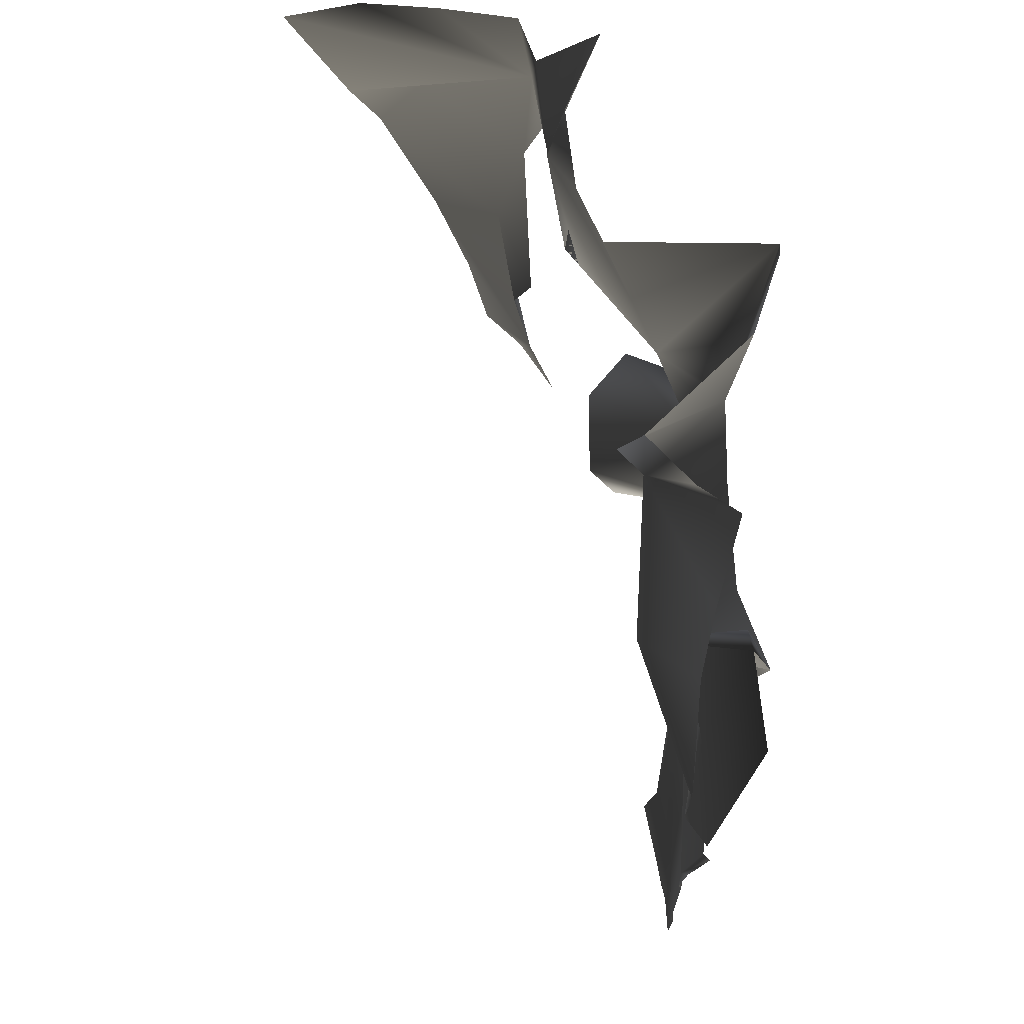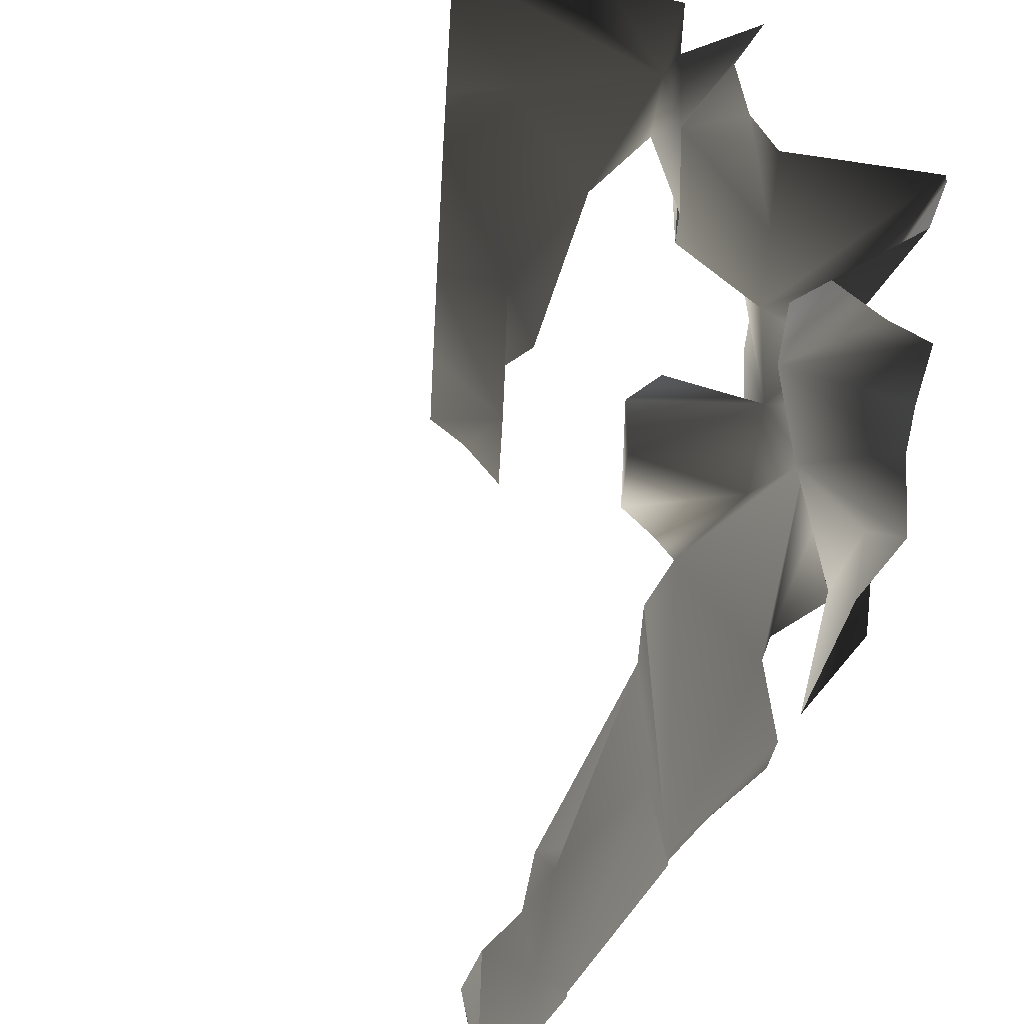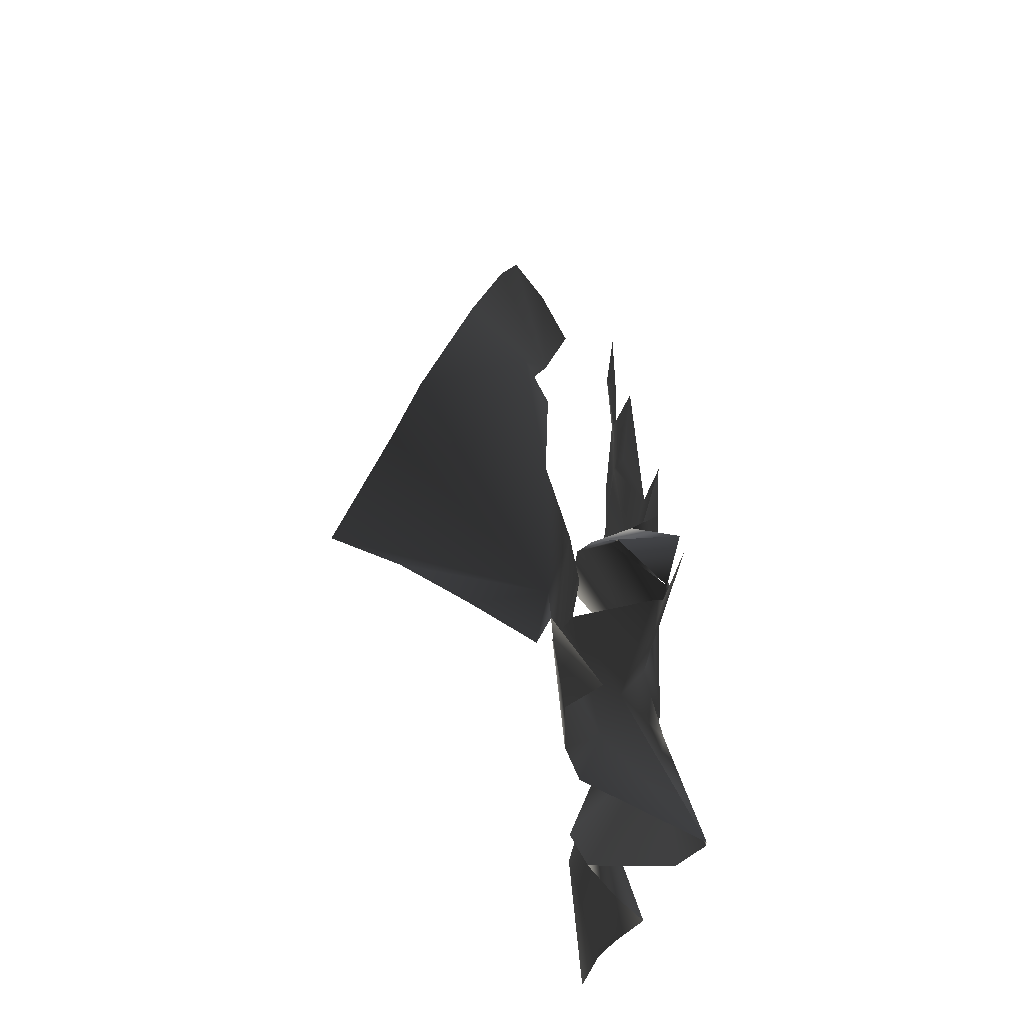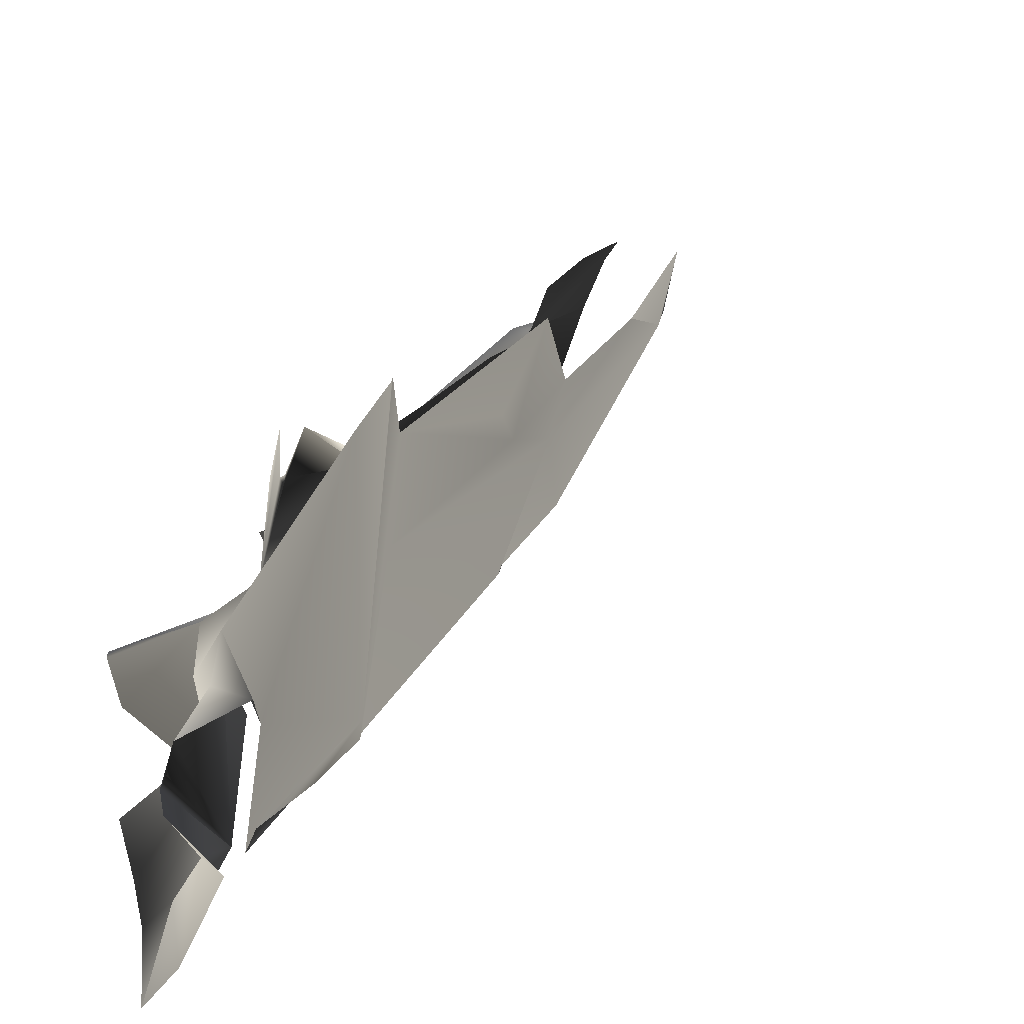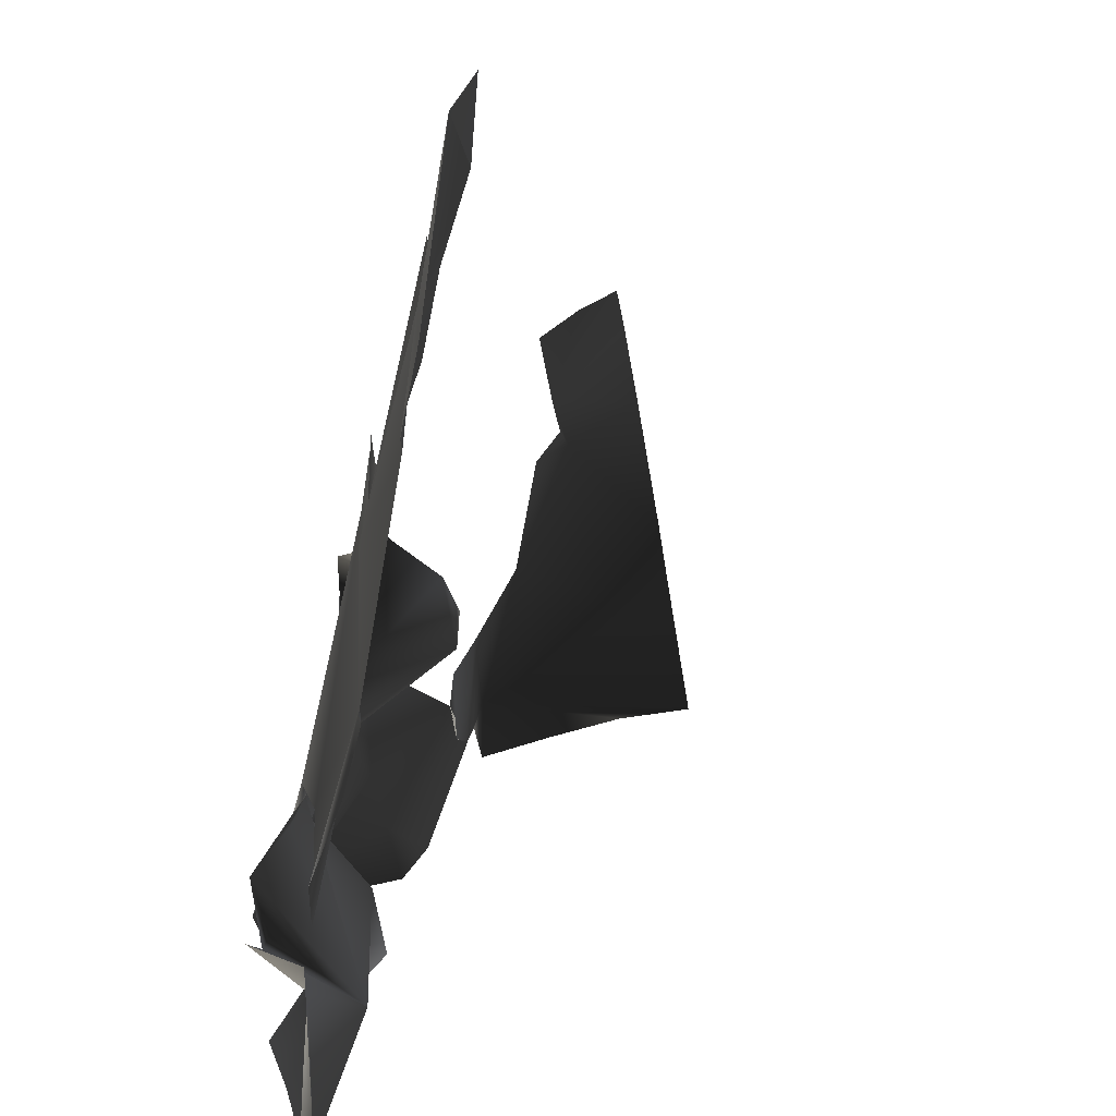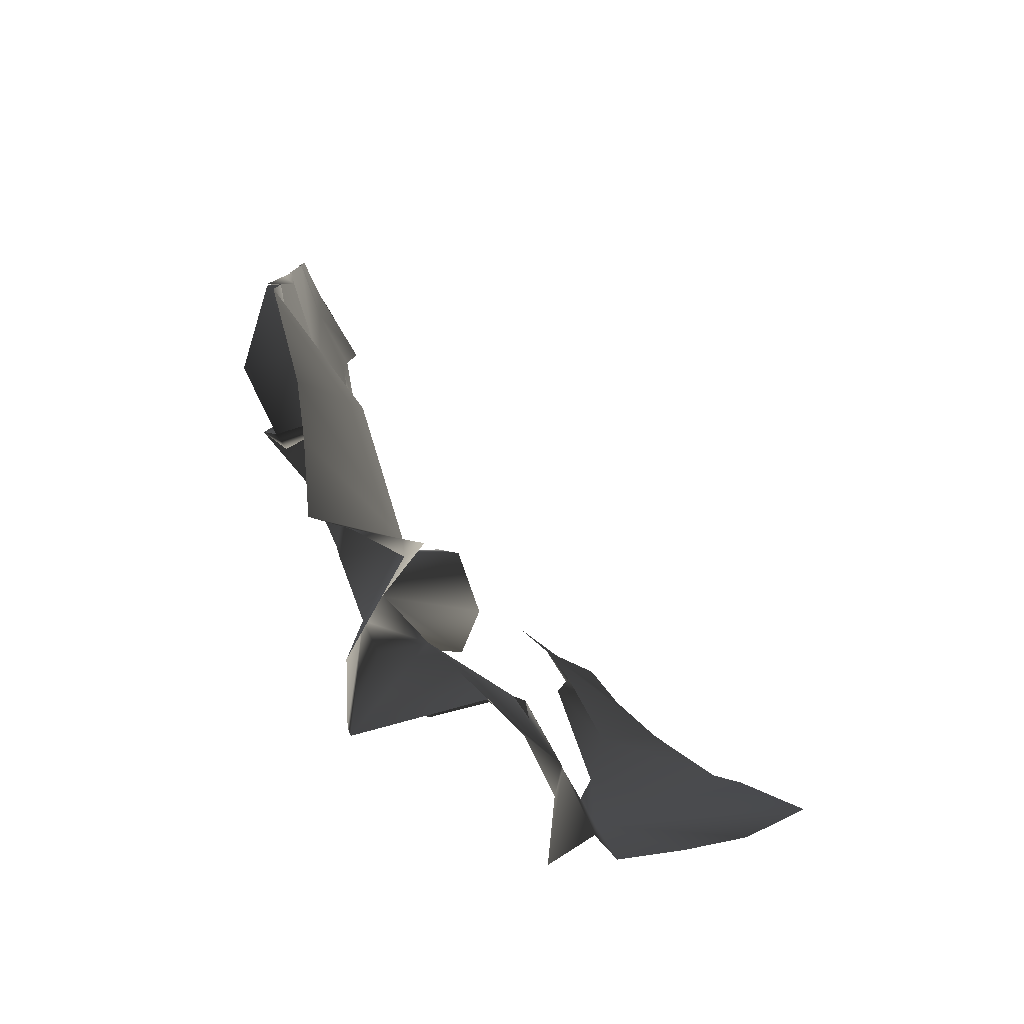
<metadata>
{"format":"obj","ext":"obj","renderer":"f3d","projection":"perspective","resolution":1024,"background":"white","views":[{"elev":-16.6,"azim":178.2,"up":"+Y"},{"elev":-43.1,"azim":154.7,"up":"+Y"},{"elev":-36.9,"azim":174.4,"up":"+Z"},{"elev":-45.4,"azim":-33.7,"up":"+Y"},{"elev":-63.8,"azim":-12.6,"up":"+Y"},{"elev":-79.9,"azim":18.9,"up":"+Z"}]}
</metadata>
<code>
v 3.91 1.43 7.916
v 3.922 1.47 7.948
v 3.894 1.465 7.91
v 3.916 1.43 7.962
v 3.923 1.47 7.965
v 3.91 1.47 8.003
v 3.923 1.47 8.051
v 3.917 1.43 8.135
v 3.935 1.47 8.131
v 3.925 1.43 8.154
v 3.92 1.43 8.222
v 3.95 1.47 8.202
v 3.938 1.45 8.229
v 3.931 1.48 7.925
v 3.968 1.493 7.94
v 4.005 1.503 7.955
v 3.976 1.497 8.029
v 4.042 1.502 7.969
v 4.013 1.5 8.044
v 3.998 1.502 8.081
v 3.968 1.487 8.155
v 3.835 1.11 8.269
v 3.834 1.11 8.273
v 3.833 1.11 8.316
v 3.83 1.15 8.315
v 3.829 1.15 8.401
v 3.826 1.14 8.4
v 3.838 1.19 8.275
v 3.837 1.19 8.318
v 3.841 1.19 8.363
v 3.841 1.19 8.363
v 3.836 1.19 8.404
v 3.834 1.205 8.274
v 3.831 1.23 8.315
v 3.859 1.11 7.939
v 3.86 1.11 7.897
v 3.853 1.15 7.937
v 3.847 1.15 7.977
v 3.841 1.11 8.018
v 3.815 1.15 7.997
v 3.841 1.11 8.04
v 3.836 1.11 8.059
v 3.842 1.11 8.105
v 3.843 1.11 8.143
v 3.841 1.118 8.147
v 3.841 1.11 8.147
v 3.849 1.19 7.892
v 3.856 1.16 7.895
v 3.824 1.19 7.968
v 3.878 1.19 7.947
v 3.861 1.19 7.991
v 3.866 1.19 7.985
v 3.834 1.175 8.058
v 3.829 1.19 8.185
v 3.837 1.231 7.887
v 3.826 1.2 7.969
v 3.878 1.19 7.947
v 3.825 1.23 8.012
v 3.811 1.19 8.006
v 3.829 1.19 8.056
v 3.856 1.245 7.895
v 3.888 1.27 7.924
v 3.877 1.27 7.903
v 3.833 1.27 7.972
v 3.873 1.27 7.961
v 3.828 1.27 8.013
v 3.831 1.27 8.186
v 3.831 1.311 7.885
v 3.833 1.31 7.972
v 3.844 1.31 8.019
v 3.834 1.285 8.058
v 3.83 1.31 8.143
v 3.848 1.31 8.131
v 3.827 1.31 8.182
v 3.89 1.31 8.081
v 3.875 1.31 8.118
v 3.827 1.31 8.185
v 3.819 1.351 7.88
v 3.819 1.346 7.88
v 3.841 1.323 7.932
v 3.864 1.338 7.984
v 3.832 1.35 8.057
v 3.834 1.345 8.058
v 3.833 1.35 8.061
v 3.834 1.35 8.058
v 3.824 1.35 8.097
v 3.864 1.35 8.092
v 3.89 1.35 8.081
v 3.879 1.35 7.947
v 3.893 1.363 7.91
v 3.844 1.39 8.019
v 3.85 1.39 8.019
v 3.83 1.39 8.057
v 3.905 1.39 7.915
v 3.907 1.39 7.985
v 3.899 1.39 8.004
v 3.871 1.37 8.073
v 3.828 1.27 8.228
v 3.916 1.428 7.962
v 3.9 1.43 8.001
v 3.894 1.413 8.125
v 3.916 1.412 8.177
v 3.901 1.4 8.214
f 4 3 1
f 2 3 4
f 2 4 5
f 5 4 6
f 7 8 9
f 9 8 10
f 9 10 102
f 102 13 12
f 11 13 102
f 14 2 5
f 15 14 5
f 7 5 6
f 15 5 16
f 5 7 17
f 17 7 9
f 16 5 18
f 5 17 19
f 5 19 18
f 17 20 19
f 17 9 20
f 21 9 102
f 20 9 21
f 21 102 12
f 25 22 23
f 25 23 24
f 25 24 27
f 25 28 54
f 28 25 29
f 25 27 30
f 29 25 30
f 31 27 32
f 27 26 32
f 67 28 33
f 54 28 67
f 67 33 34
f 34 33 28
f 34 28 29
f 36 35 37
f 35 39 38
f 37 35 38
f 39 40 38
f 41 42 45
f 42 43 45
f 43 44 45
f 45 44 46
f 54 45 46
f 54 46 22
f 65 47 48
f 65 48 50
f 50 48 36
f 50 36 37
f 50 38 49
f 37 38 50
f 49 38 40
f 53 41 45
f 65 55 47
f 57 49 56
f 59 56 49
f 58 57 59
f 59 57 56
f 58 59 60
f 58 60 66
f 53 66 60
f 66 53 72
f 45 54 67
f 61 55 65
f 65 63 61
f 62 63 65
f 65 57 64
f 57 58 66
f 64 57 66
f 45 72 53
f 69 68 63
f 63 62 69
f 69 65 64
f 64 66 70
f 69 64 70
f 66 71 70
f 62 65 69
f 71 75 70
f 71 66 72
f 72 73 71
f 45 74 72
f 71 76 75
f 71 73 76
f 74 45 77
f 45 67 77
f 69 79 68
f 78 79 69
f 80 78 69
f 78 80 81
f 80 69 81
f 70 81 69
f 82 70 83
f 84 82 83
f 85 83 70
f 86 85 87
f 83 85 86
f 86 84 83
f 70 75 88
f 86 87 76
f 76 87 88
f 76 88 75
f 76 73 86
f 89 78 81
f 90 78 89
f 92 70 91
f 92 81 70
f 70 82 93
f 91 70 93
f 90 89 94
f 89 99 94
f 99 96 95
f 99 89 96
f 96 89 81
f 96 81 92
f 97 85 70
f 97 70 88
f 88 87 97
f 54 22 25
f 1 99 4
f 94 99 1
f 99 95 4
f 4 95 6
f 96 100 95
f 100 6 95
f 103 11 102

</code>
